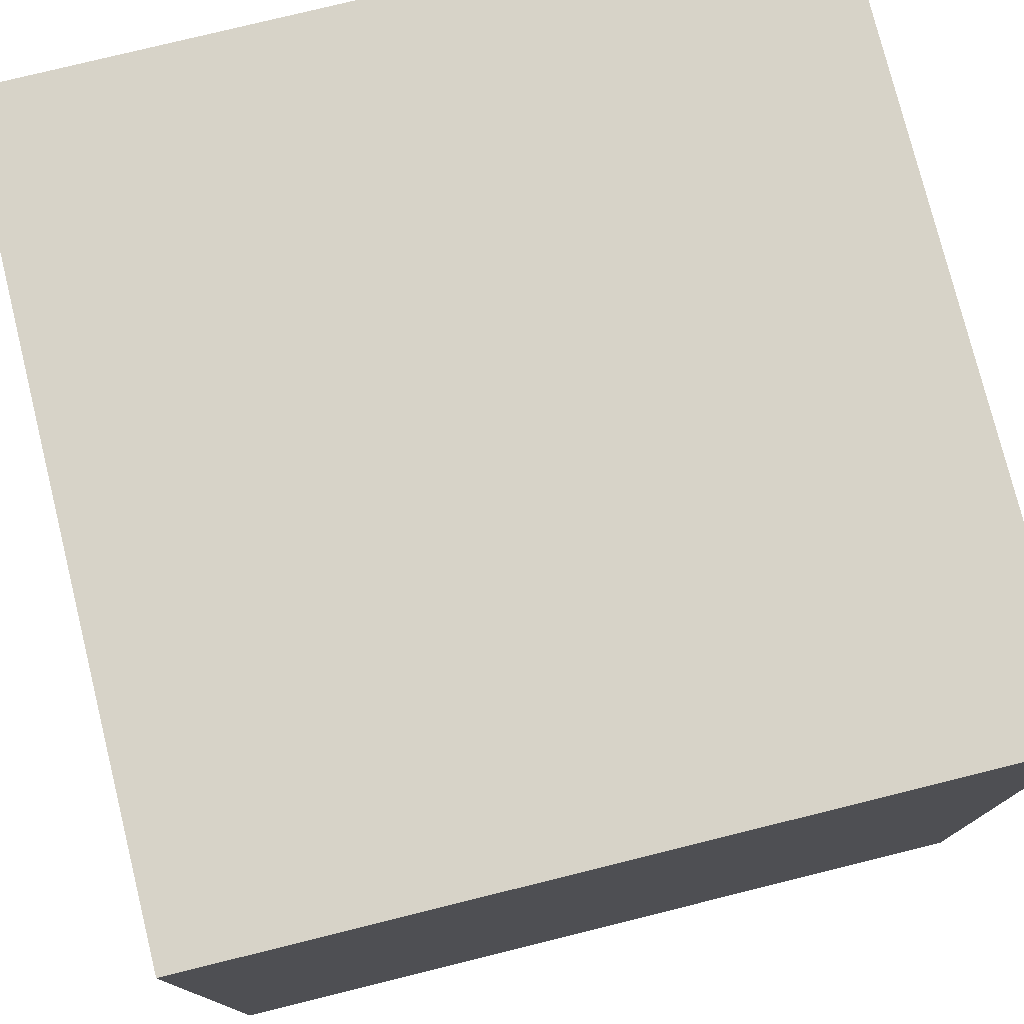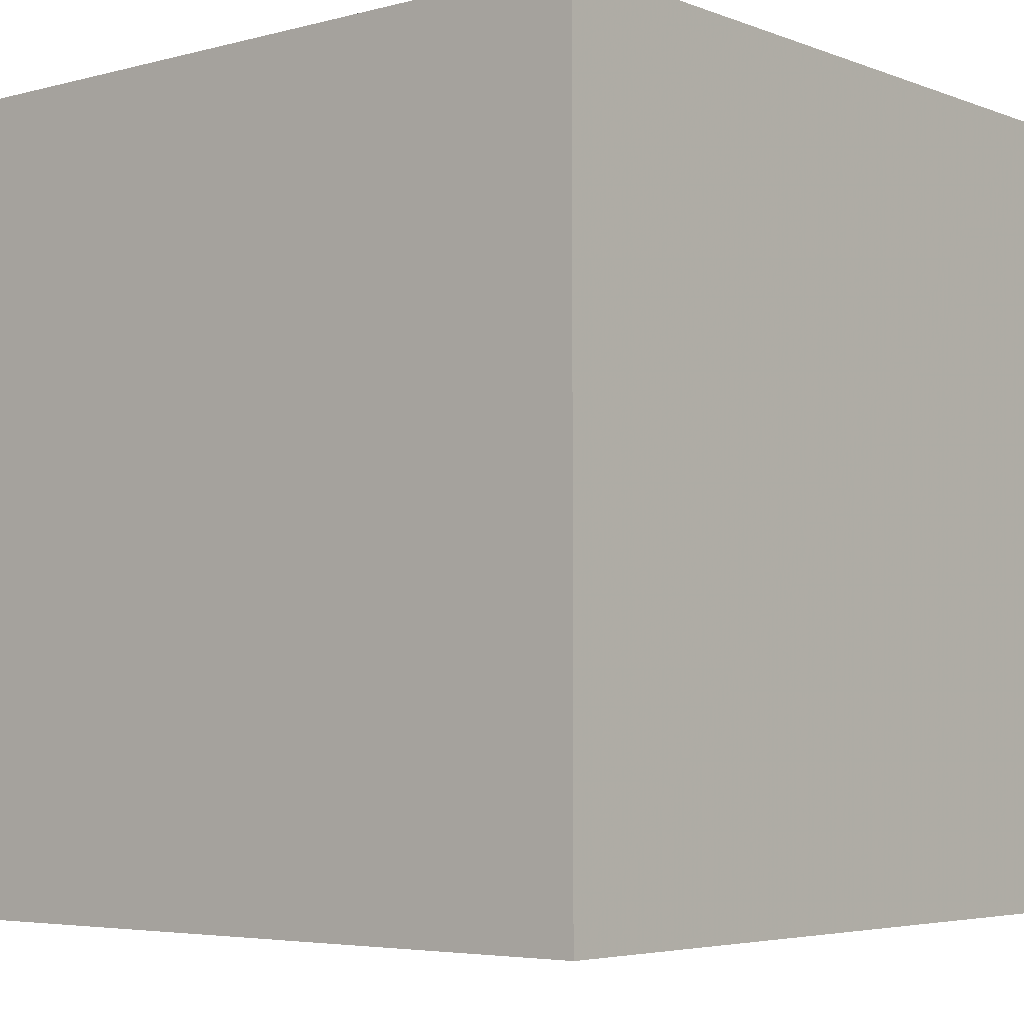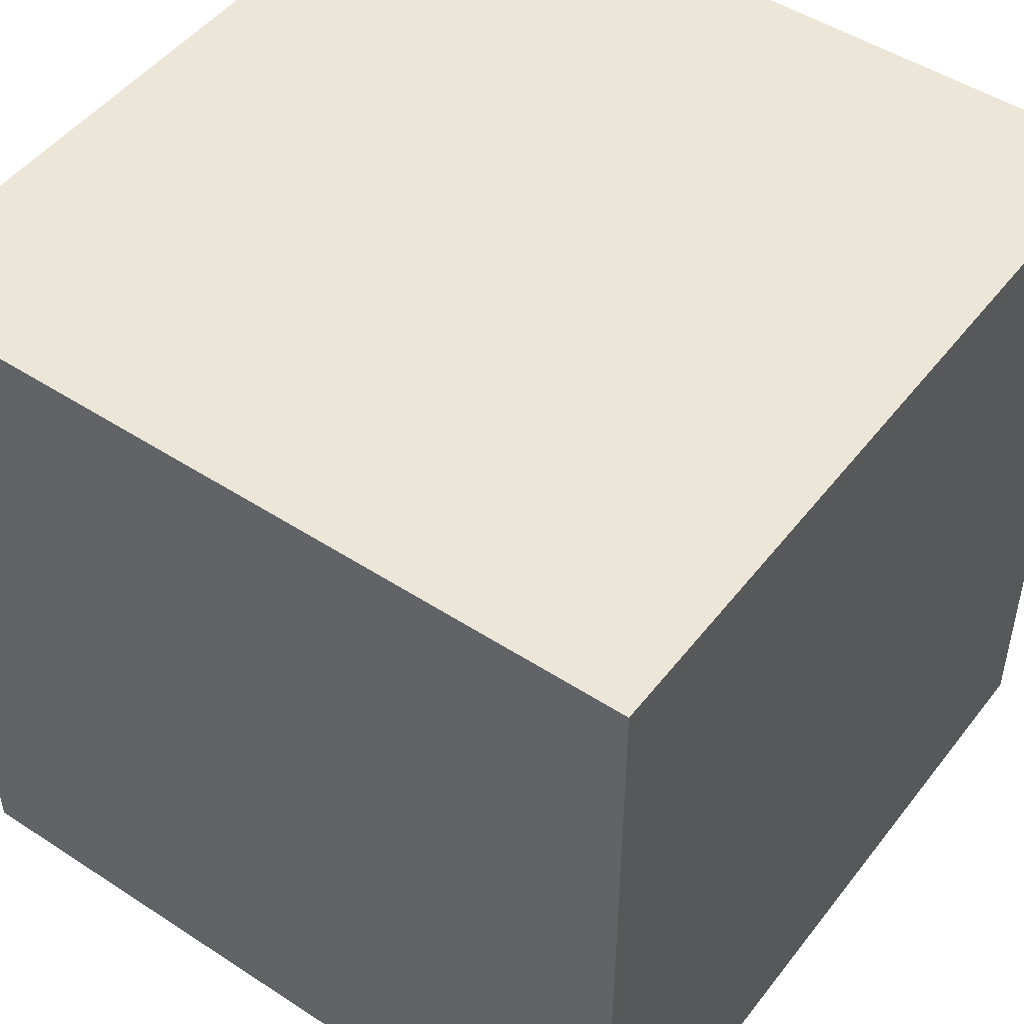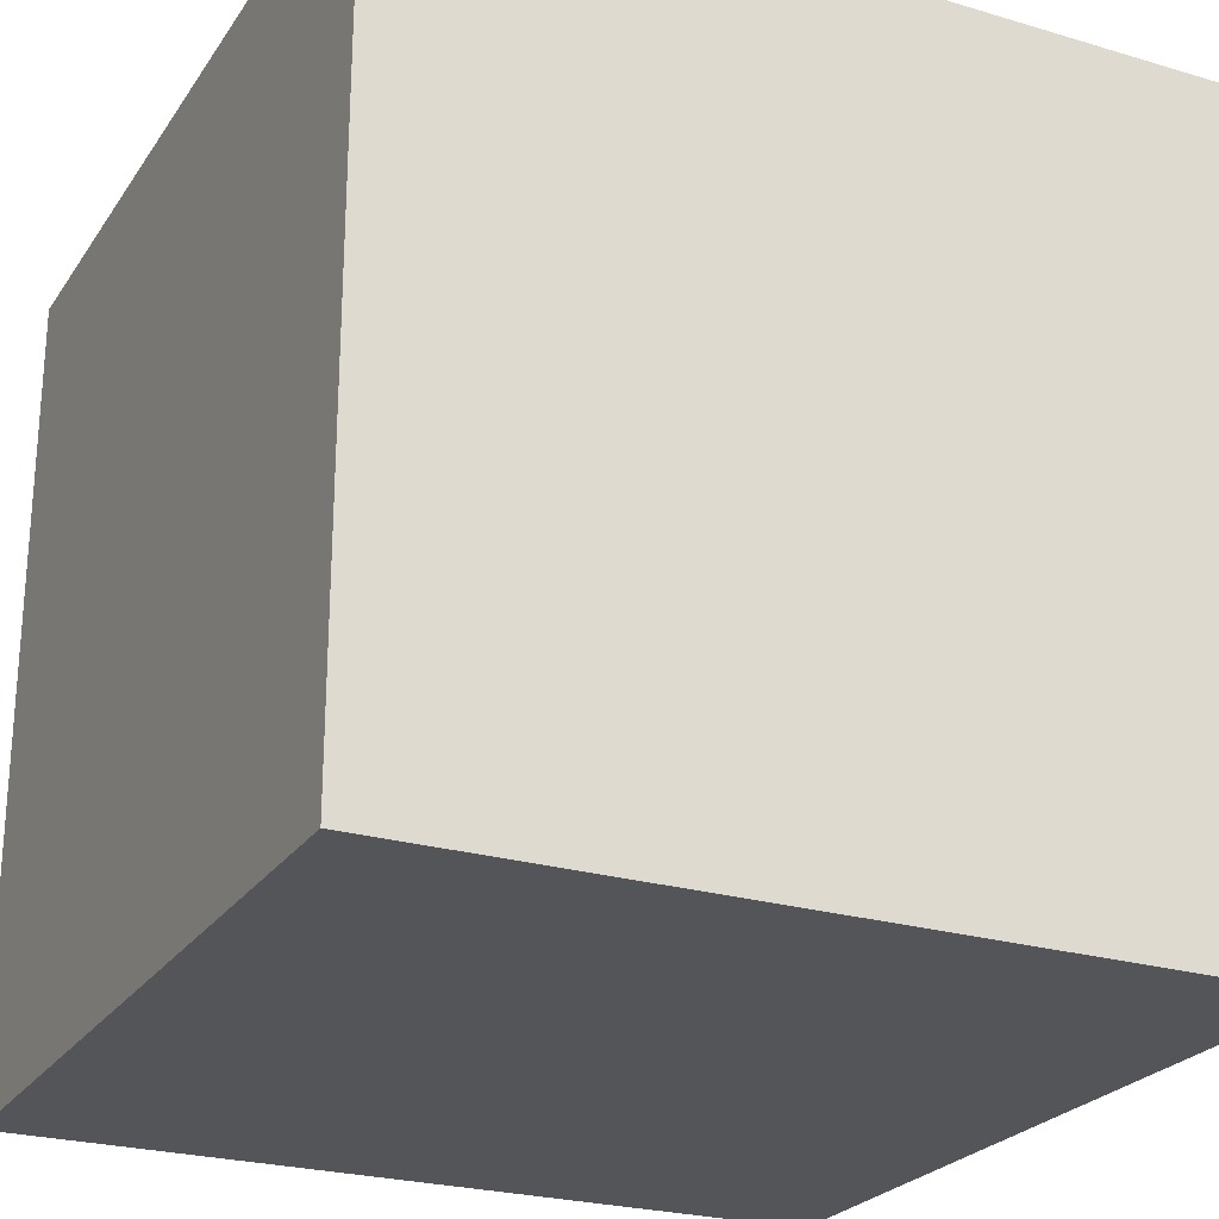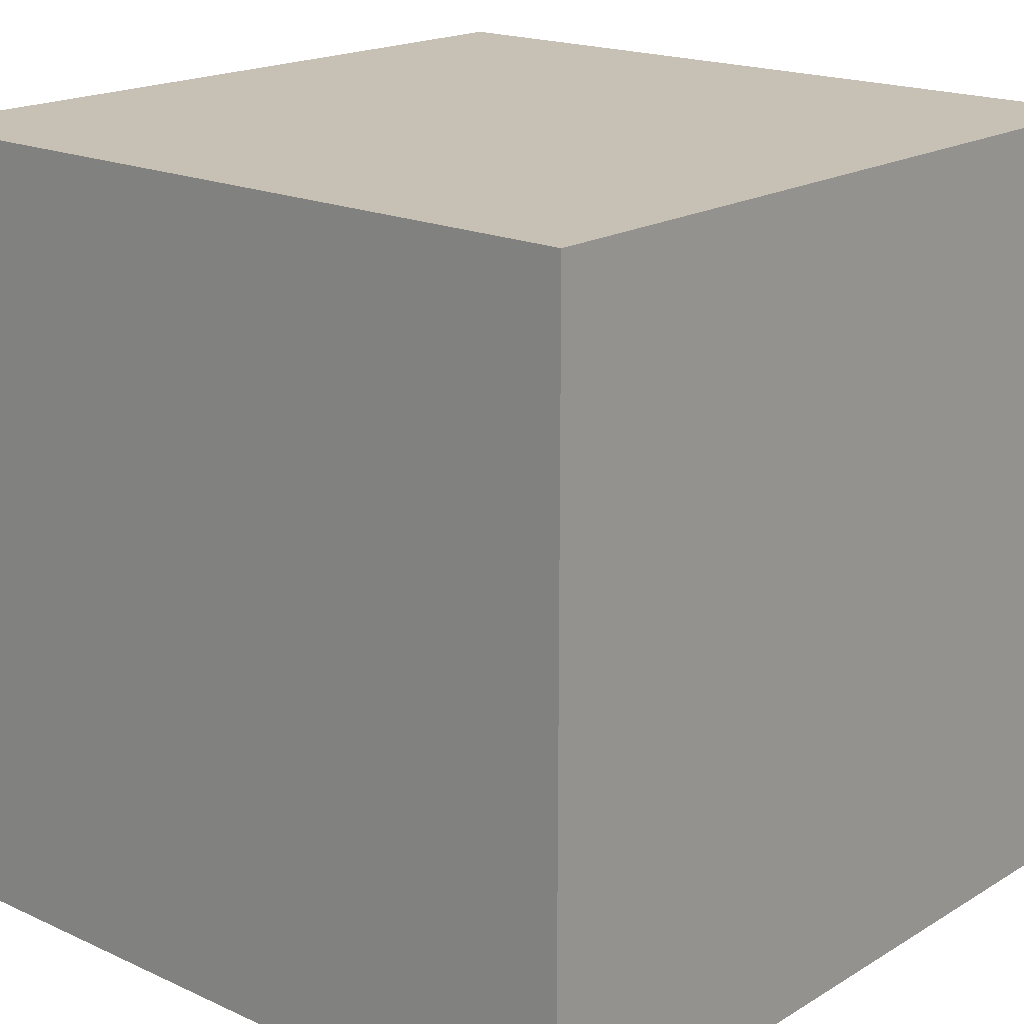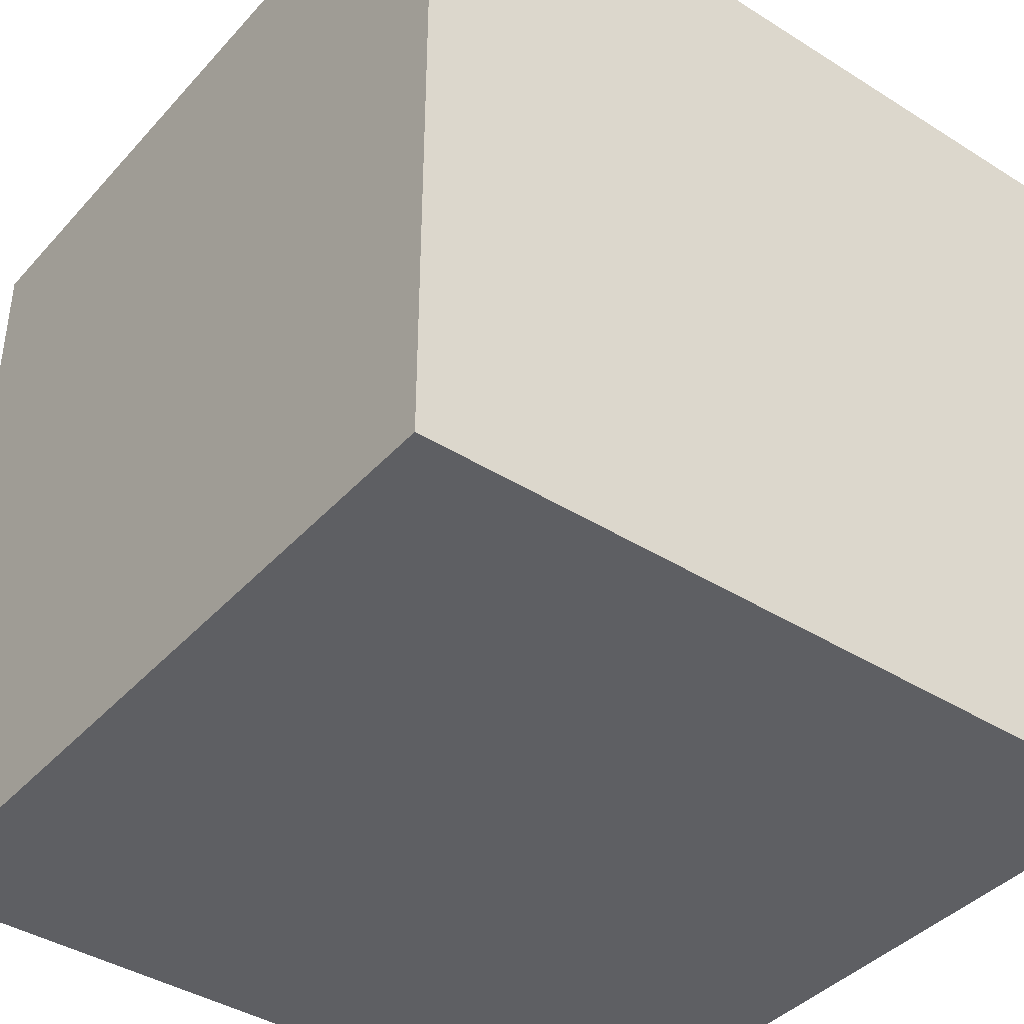
<metadata>
{"format":"obj","ext":"obj","renderer":"f3d","projection":"perspective","resolution":1024,"background":"white","views":[{"elev":77.1,"azim":-13.9,"up":"+Z"},{"elev":-4.7,"azim":-139.9,"up":"+Z"},{"elev":48.7,"azim":-54.0,"up":"+Z"},{"elev":-24.7,"azim":154.1,"up":"+Y"},{"elev":18.5,"azim":41.2,"up":"+Z"},{"elev":-40.5,"azim":-127.6,"up":"+Y"}]}
</metadata>
<code>
v 0 0 0
v 0 1 0
v 1 1 0
v 1 0 0
v 0 0 1
v 1 1 1
v 1 0 1
v 0 1 1
f 1 2 3
f 3 4 1
f 2 1 5
f 5 8 2
f 6 3 2
f 8 6 2
f 3 6 7
f 4 3 7
f 6 8 5
f 5 7 6
f 4 7 5
f 1 4 5

</code>
